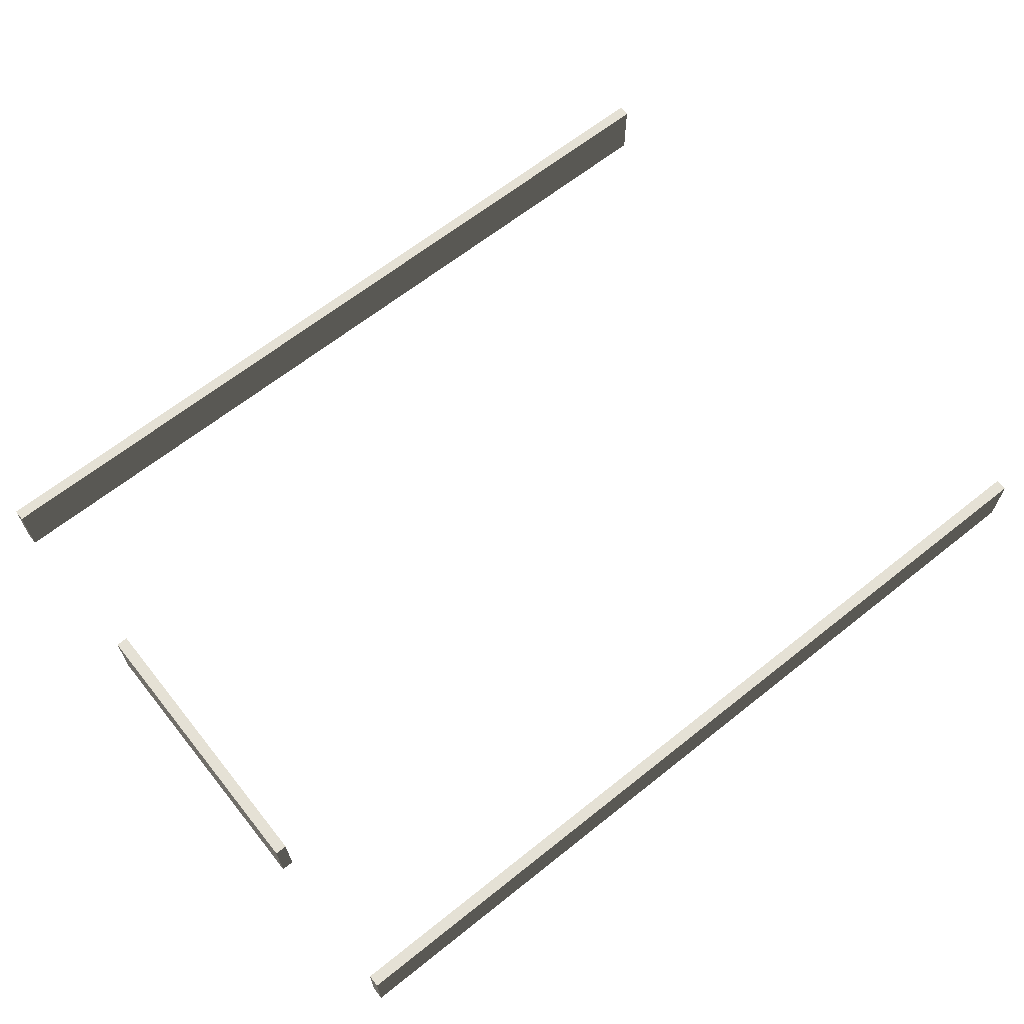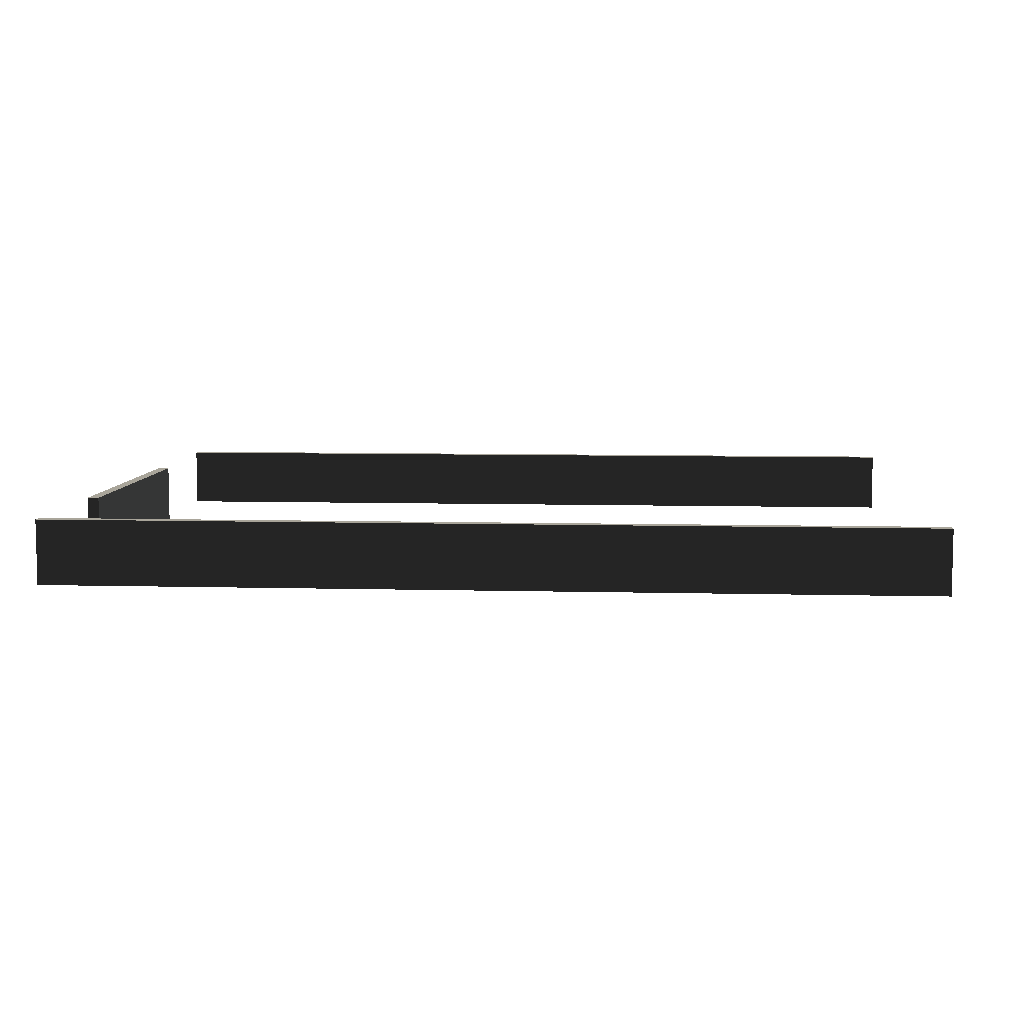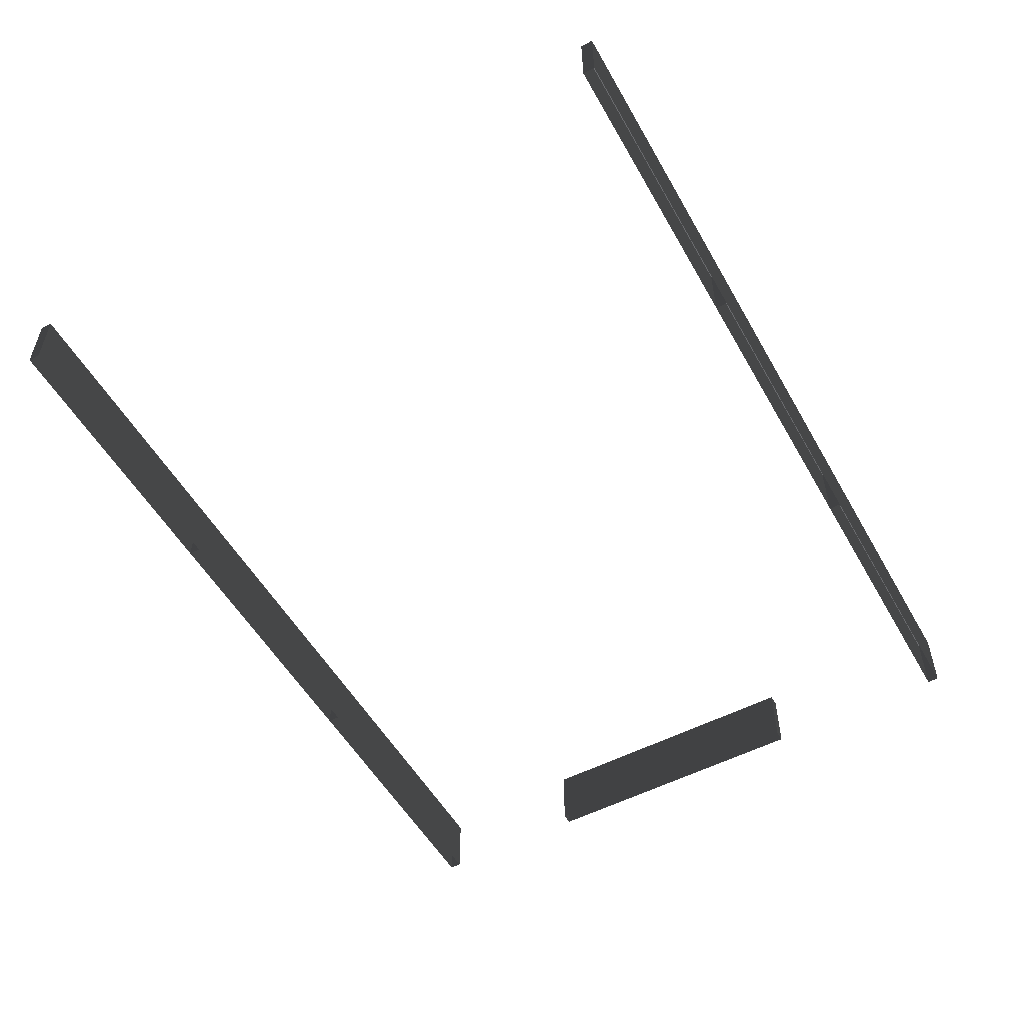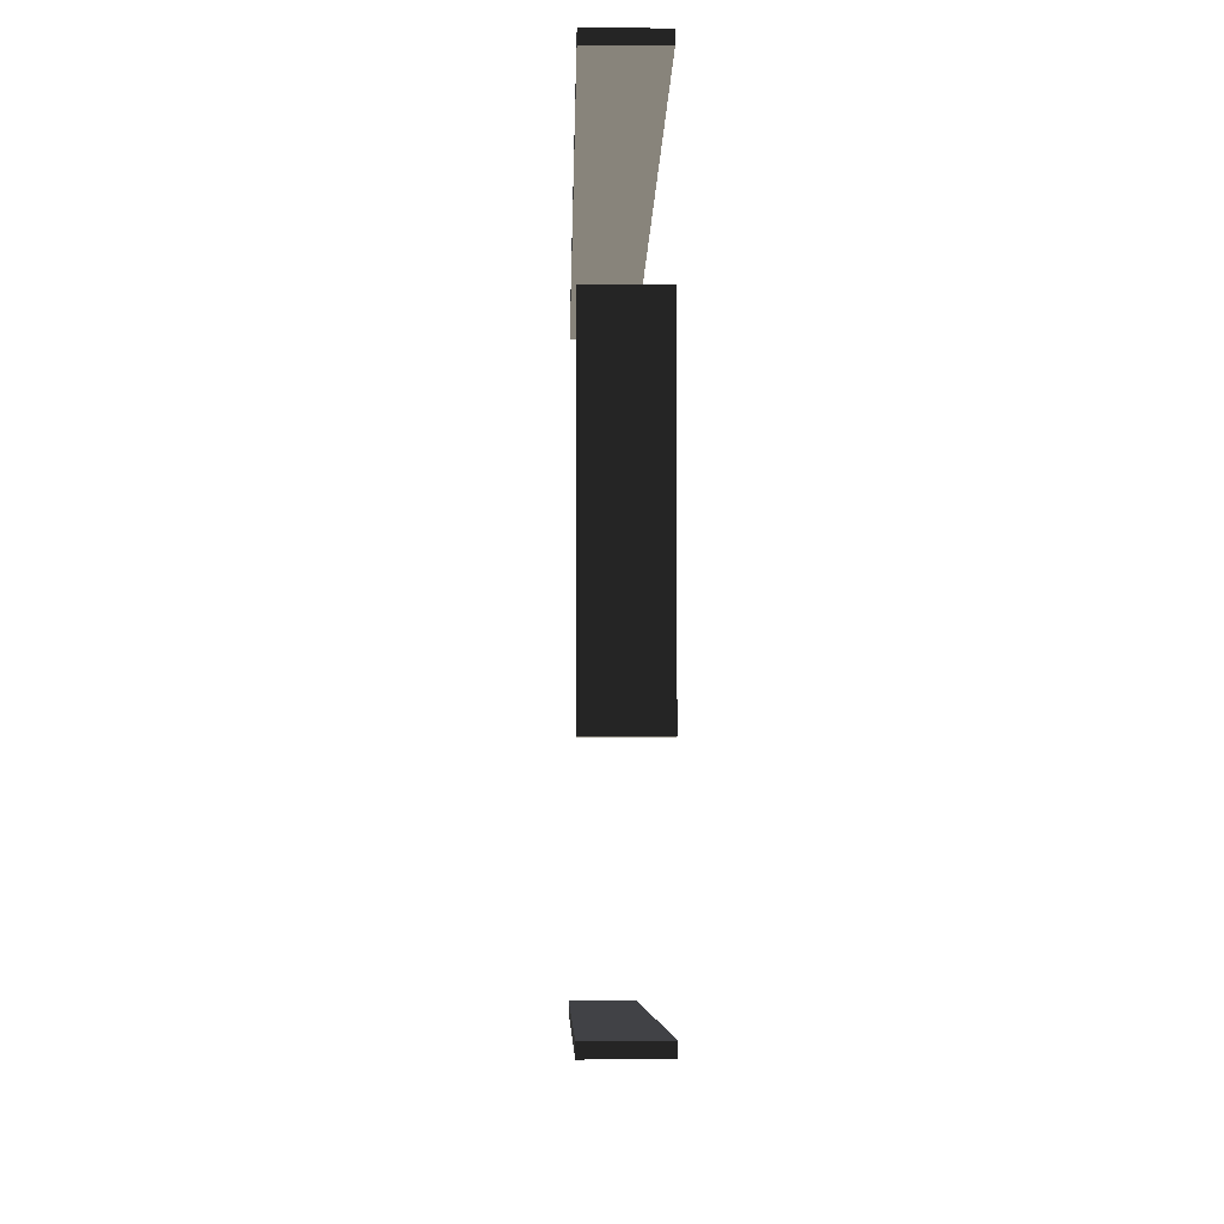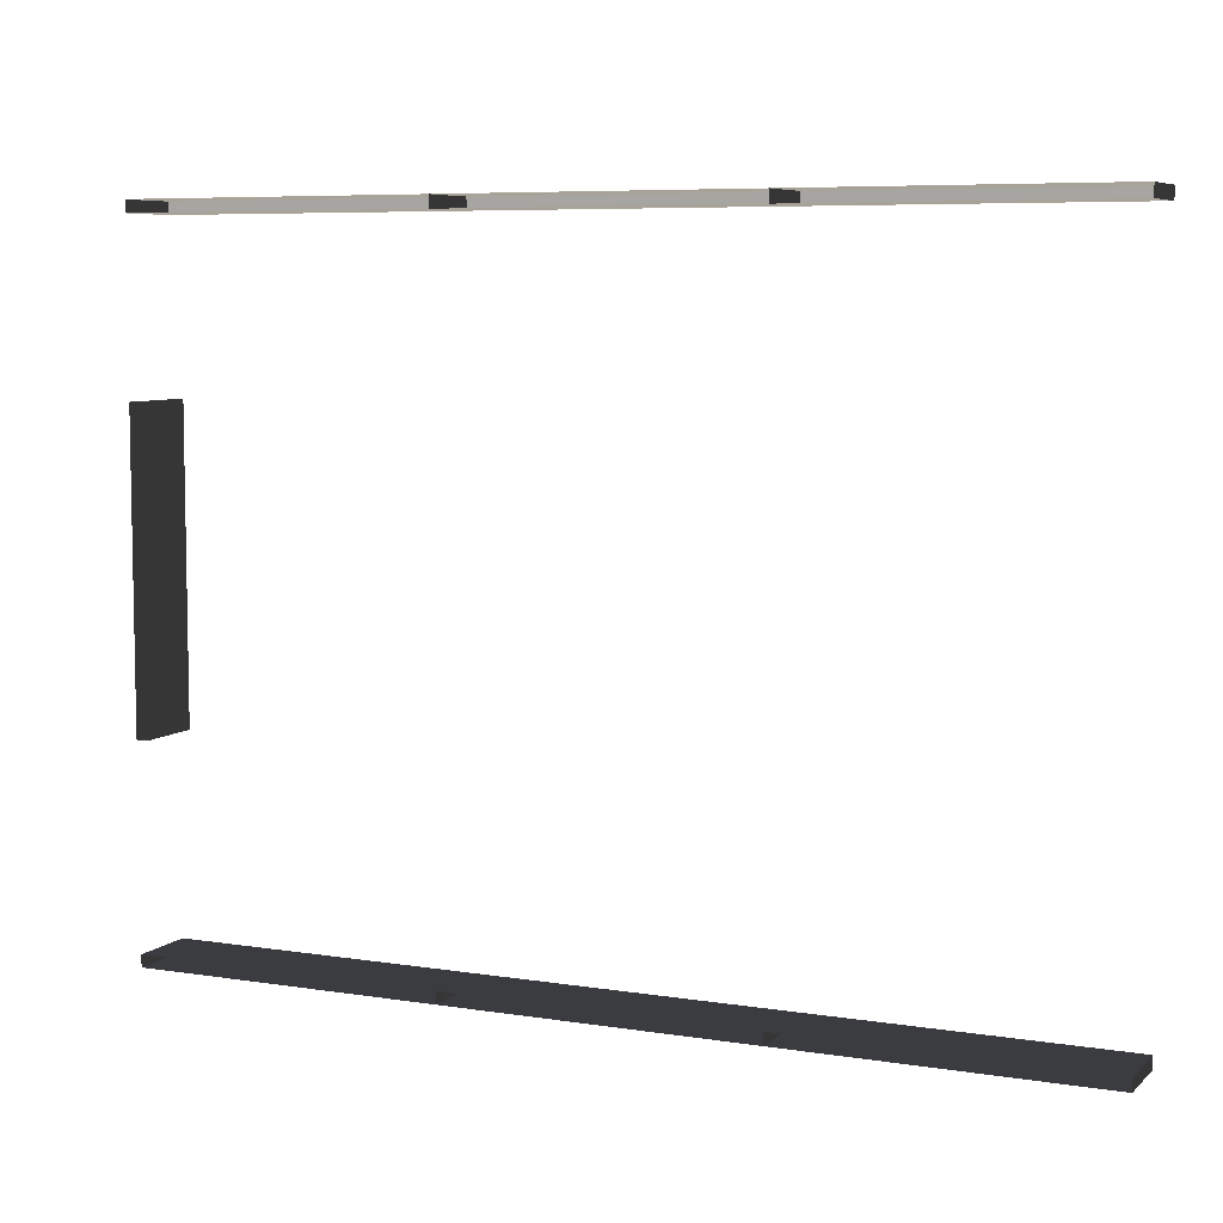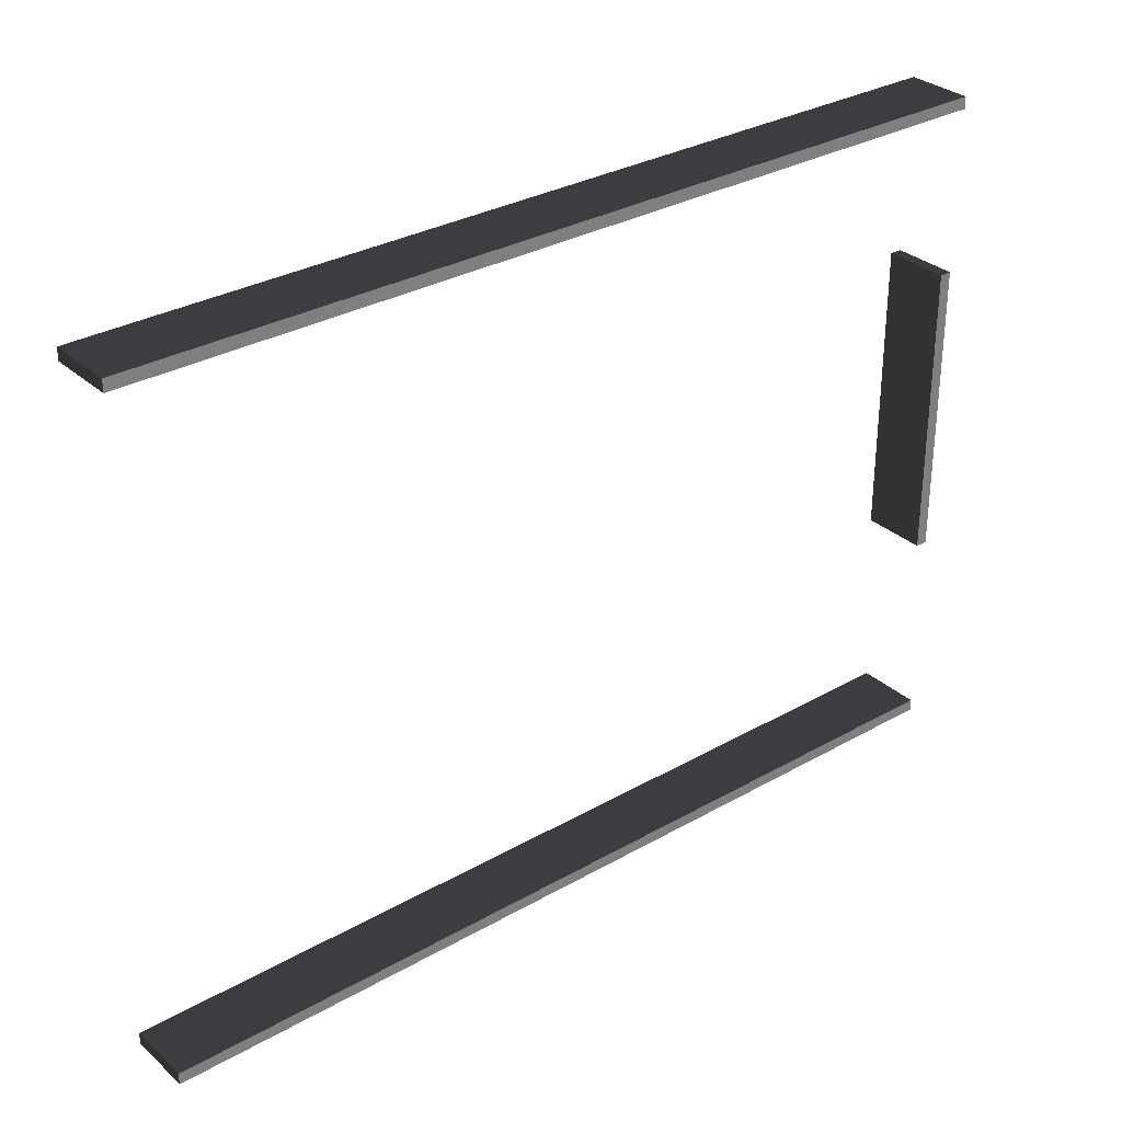
<metadata>
{"format":"obj","ext":"obj","renderer":"f3d","projection":"perspective","resolution":1024,"background":"white","views":[{"elev":65.1,"azim":-38.7,"up":"+Y"},{"elev":7.5,"azim":4.2,"up":"+Y"},{"elev":-53.5,"azim":119.1,"up":"+Y"},{"elev":-6.7,"azim":-91.2,"up":"+Z"},{"elev":6.9,"azim":24.7,"up":"+Z"},{"elev":31.4,"azim":141.1,"up":"+Z"}]}
</metadata>
<code>
v -15 -1.1 10.85
v -15 1.1 10.85
v -5 1.1 10.85
v -5 -1.1 10.85
v -15 1.1 10.85
v -15 1.1 10.45
v -5 1.1 10.45
v -5 1.1 10.85
v -15 1.1 10.45
v -15 -1.1 10.45
v -5 -1.1 10.45
v -5 1.1 10.45
v -5 -1.1 10.85
v -5 1.1 10.85
v -5 1.1 10.45
v -5 -1.1 10.45
v -15 -1.1 10.45
v -15 1.1 10.45
v -15 1.1 10.85
v -15 -1.1 10.85
v -5 -1.1 10.85
v -5 1.1 10.85
v 5 1.1 10.85
v 5 -1.1 10.85
v -5 1.1 10.85
v -5 1.1 10.45
v 5 1.1 10.45
v 5 1.1 10.85
v -5 1.1 10.45
v -5 -1.1 10.45
v 5 -1.1 10.45
v 5 1.1 10.45
v 5 -1.1 10.85
v 5 1.1 10.85
v 5 1.1 10.45
v 5 -1.1 10.45
v -5 -1.1 10.45
v -5 1.1 10.45
v -5 1.1 10.85
v -5 -1.1 10.85
v 5 -1.1 10.85
v 5 1.1 10.85
v 15 1.1 10.85
v 15 -1.1 10.85
v 5 1.1 10.85
v 5 1.1 10.45
v 15 1.1 10.45
v 15 1.1 10.85
v 5 1.1 10.45
v 5 -1.1 10.45
v 15 -1.1 10.45
v 15 1.1 10.45
v 15 -1.1 10.85
v 15 1.1 10.85
v 15 1.1 10.45
v 15 -1.1 10.45
v 5 -1.1 10.45
v 5 1.1 10.45
v 5 1.1 10.85
v 5 -1.1 10.85
v -15 -1.1 -11.52
v -15 1.1 -11.52
v -5 1.1 -11.52
v -5 -1.1 -11.52
v -15 1.1 -11.52
v -15 1.1 -11.92
v -5 1.1 -11.92
v -5 1.1 -11.52
v -15 1.1 -11.92
v -15 -1.1 -11.92
v -5 -1.1 -11.92
v -5 1.1 -11.92
v -5 -1.1 -11.52
v -5 1.1 -11.52
v -5 1.1 -11.92
v -5 -1.1 -11.92
v -15 -1.1 -11.92
v -15 1.1 -11.92
v -15 1.1 -11.52
v -15 -1.1 -11.52
v -5 -1.1 -11.52
v -5 1.1 -11.52
v 5 1.1 -11.52
v 5 -1.1 -11.52
v -5 1.1 -11.52
v -5 1.1 -11.92
v 5 1.1 -11.92
v 5 1.1 -11.52
v -5 1.1 -11.92
v -5 -1.1 -11.92
v 5 -1.1 -11.92
v 5 1.1 -11.92
v 5 -1.1 -11.52
v 5 1.1 -11.52
v 5 1.1 -11.92
v 5 -1.1 -11.92
v -5 -1.1 -11.92
v -5 1.1 -11.92
v -5 1.1 -11.52
v -5 -1.1 -11.52
v 5 -1.1 -11.52
v 5 1.1 -11.52
v 15 1.1 -11.52
v 15 -1.1 -11.52
v 5 1.1 -11.52
v 5 1.1 -11.92
v 15 1.1 -11.92
v 15 1.1 -11.52
v 5 1.1 -11.92
v 5 -1.1 -11.92
v 15 -1.1 -11.92
v 15 1.1 -11.92
v 15 -1.1 -11.52
v 15 1.1 -11.52
v 15 1.1 -11.92
v 15 -1.1 -11.92
v 5 -1.1 -11.92
v 5 1.1 -11.92
v 5 1.1 -11.52
v 5 -1.1 -11.52
v -15 -1.1 -5.006
v -15 1.1 -5.006
v -15 1.1 4.994
v -15 -1.1 4.994
v -15 1.1 -5.006
v -14.6 1.1 -5.006
v -14.6 1.1 4.994
v -15 1.1 4.994
v -14.6 1.1 -5.006
v -14.6 -1.1 -5.006
v -14.6 -1.1 4.994
v -14.6 1.1 4.994
v -15 -1.1 4.994
v -15 1.1 4.994
v -14.6 1.1 4.994
v -14.6 -1.1 4.994
v -14.6 -1.1 -5.006
v -14.6 1.1 -5.006
v -15 1.1 -5.006
v -15 -1.1 -5.006
g TS_Concrete_Fence_Asembly_02_217437_150
f 1 3 2
f 1 4 3
f 5 7 6
f 5 8 7
f 9 11 10
f 9 12 11
f 13 15 14
f 13 16 15
f 17 19 18
f 17 20 19
f 21 23 22
f 21 24 23
f 25 27 26
f 25 28 27
f 29 31 30
f 29 32 31
f 33 35 34
f 33 36 35
f 37 39 38
f 37 40 39
f 41 43 42
f 41 44 43
f 45 47 46
f 45 48 47
f 49 51 50
f 49 52 51
f 53 55 54
f 53 56 55
f 57 59 58
f 57 60 59
f 61 63 62
f 61 64 63
f 65 67 66
f 65 68 67
f 69 71 70
f 69 72 71
f 73 75 74
f 73 76 75
f 77 79 78
f 77 80 79
f 81 83 82
f 81 84 83
f 85 87 86
f 85 88 87
f 89 91 90
f 89 92 91
f 93 95 94
f 93 96 95
f 97 99 98
f 97 100 99
f 101 103 102
f 101 104 103
f 105 107 106
f 105 108 107
f 109 111 110
f 109 112 111
f 113 115 114
f 113 116 115
f 117 119 118
f 117 120 119
f 121 123 122
f 121 124 123
f 125 127 126
f 125 128 127
f 129 131 130
f 129 132 131
f 133 135 134
f 133 136 135
f 137 139 138
f 137 140 139

</code>
